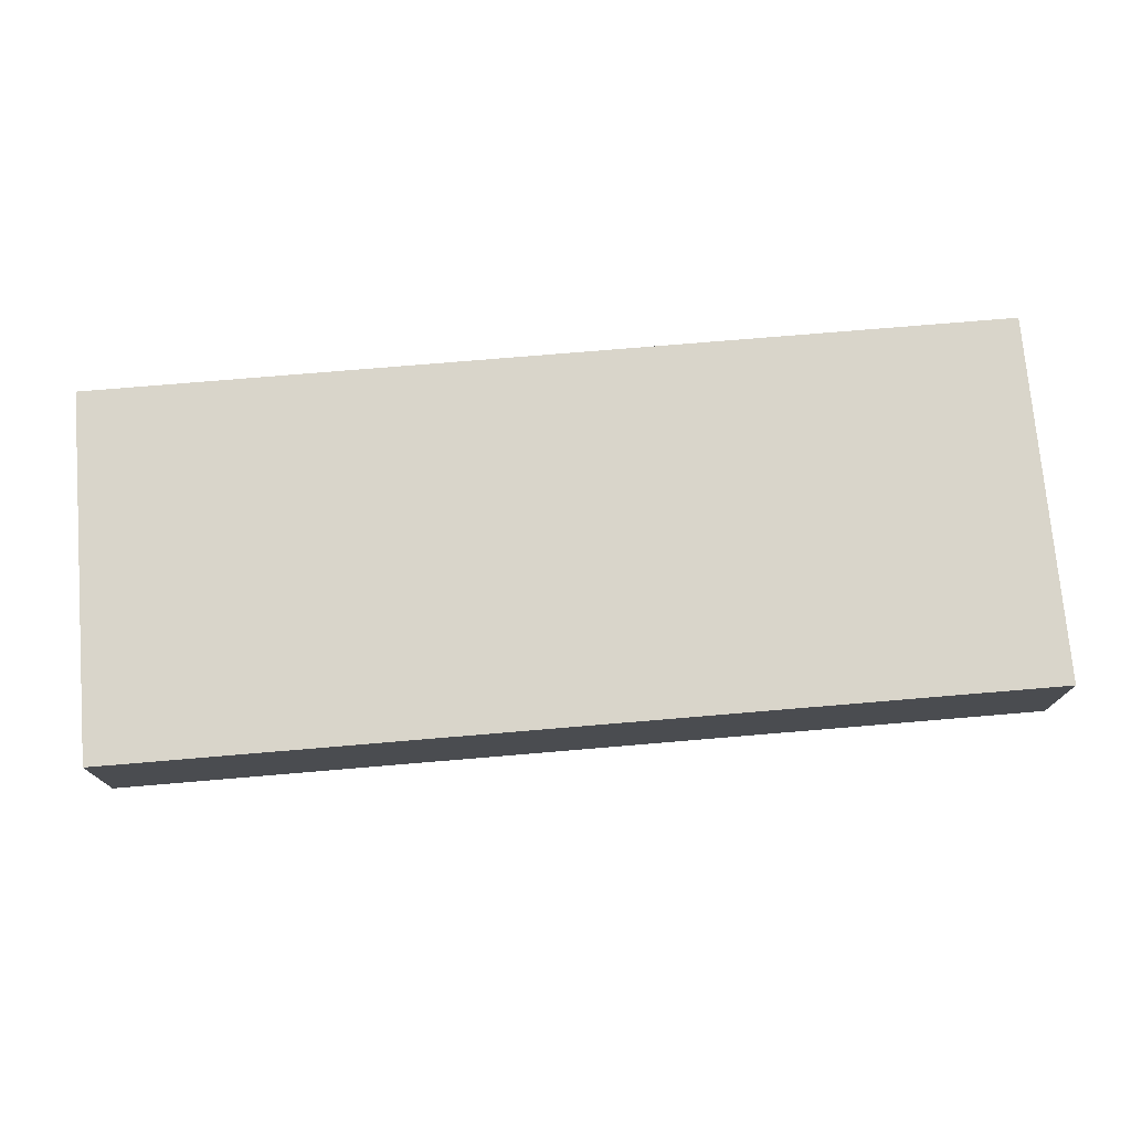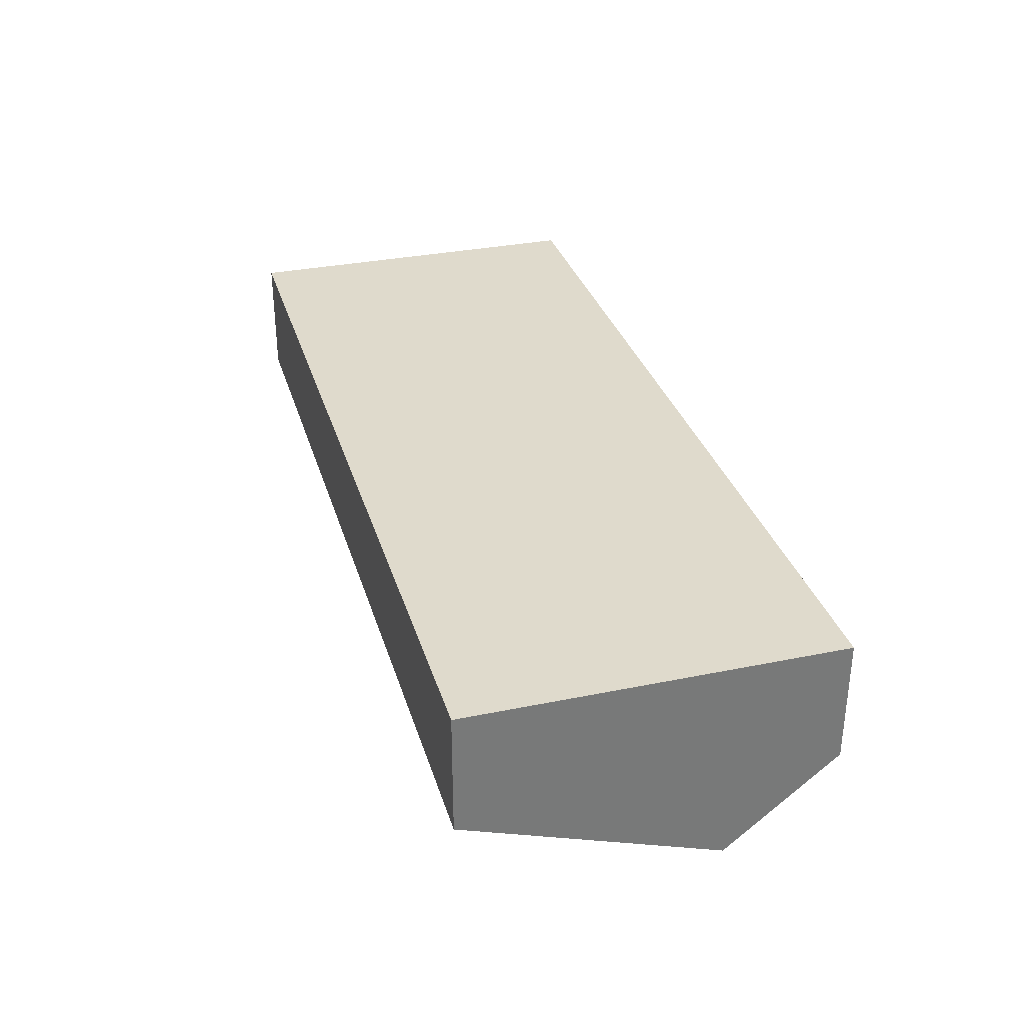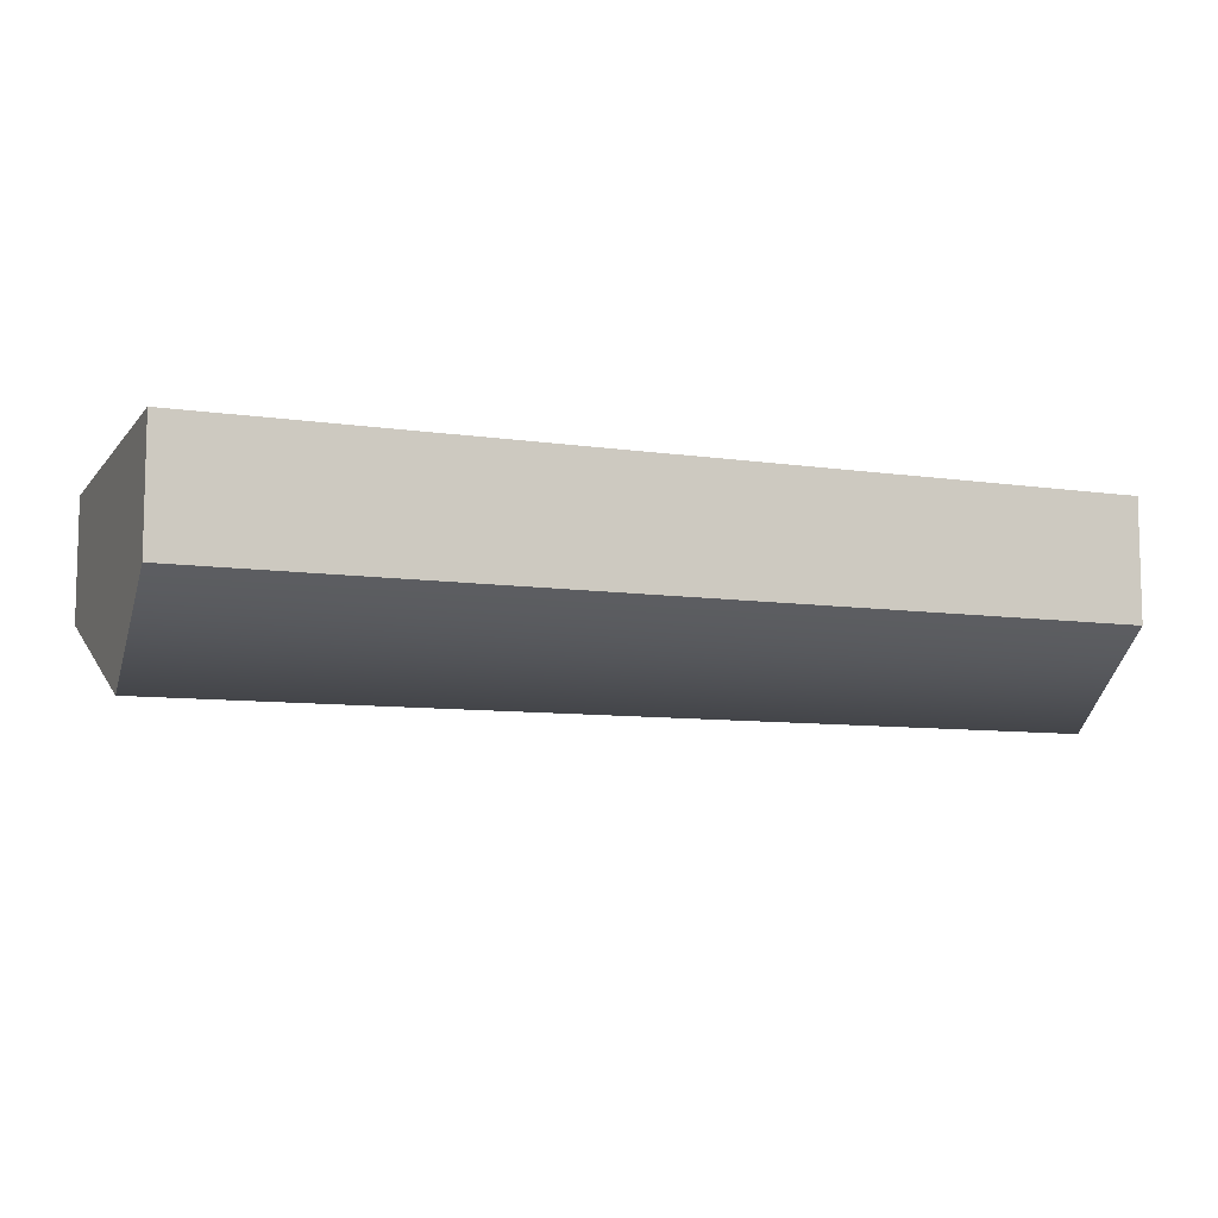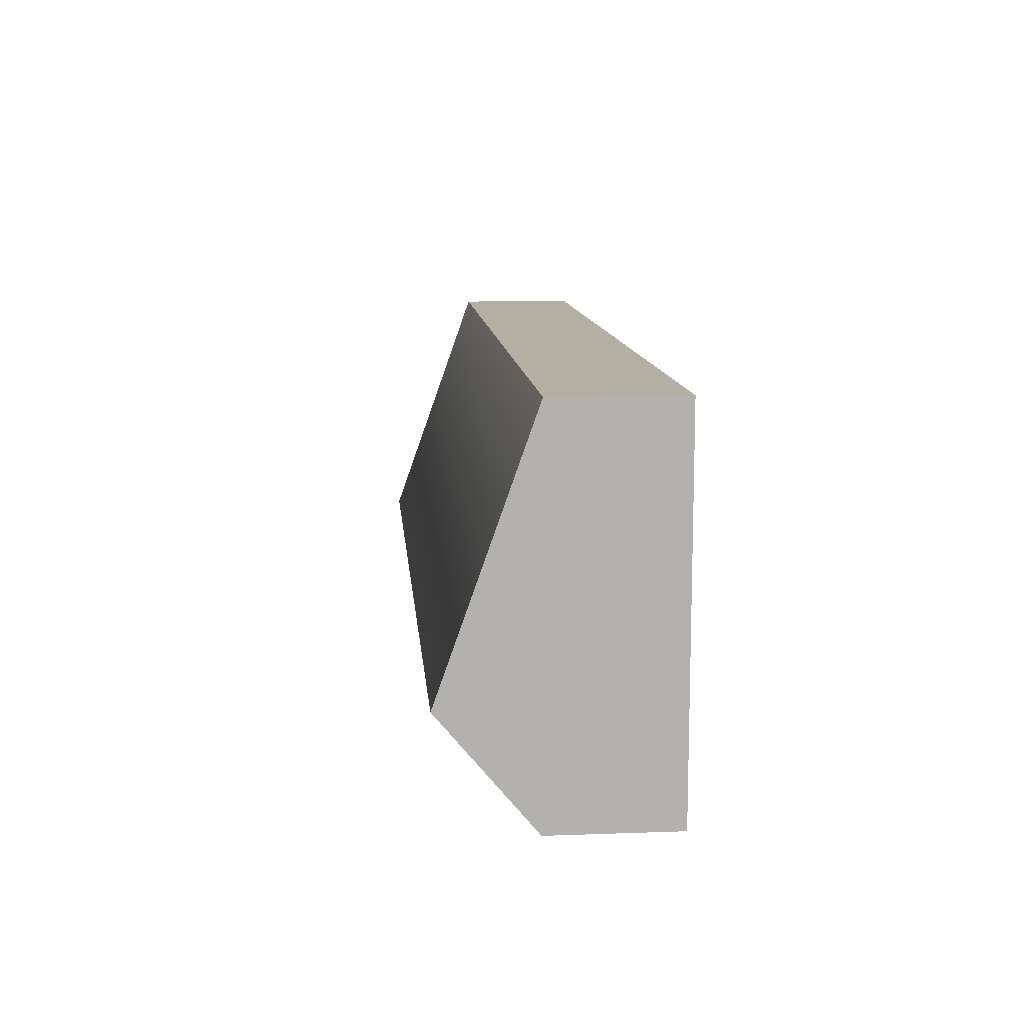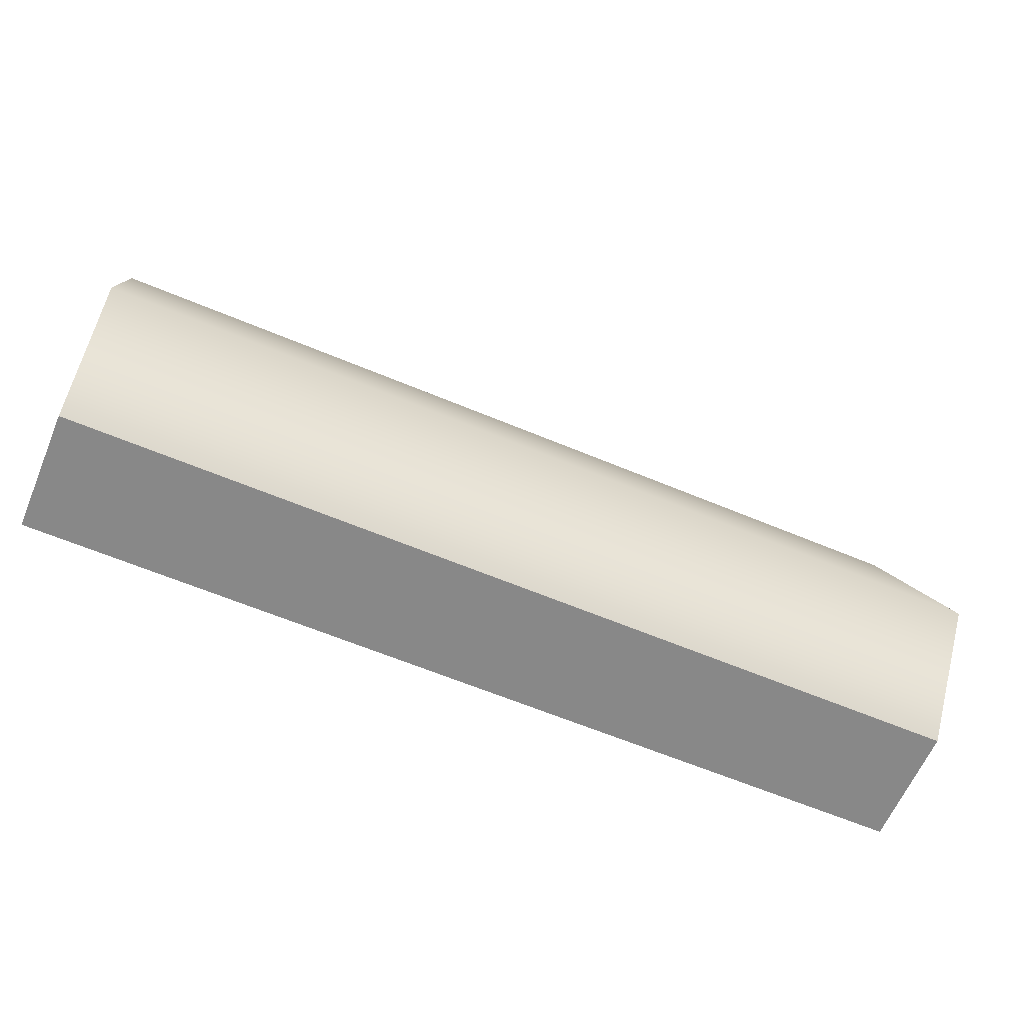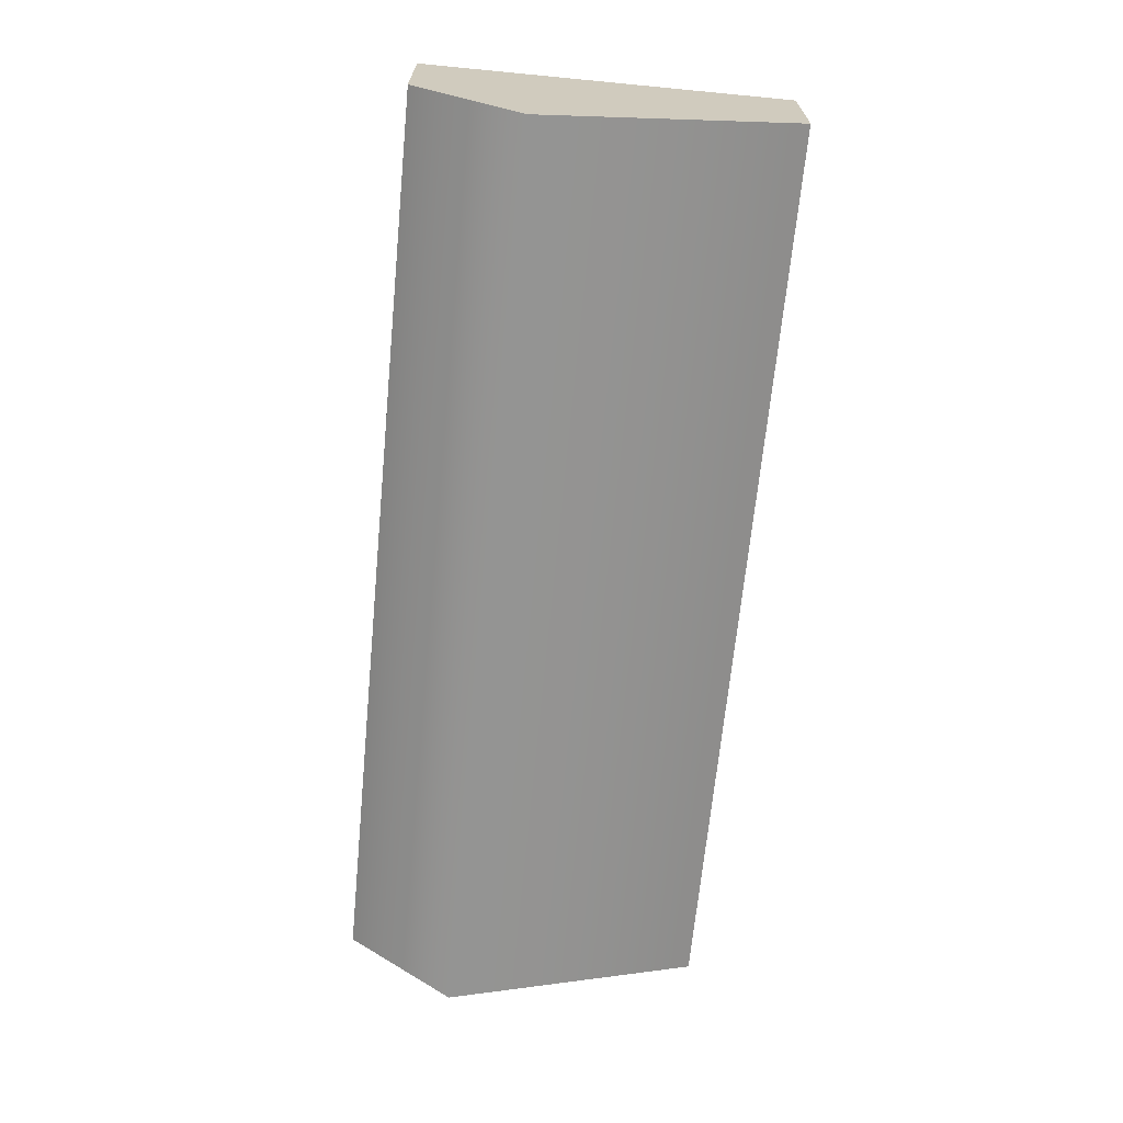
<metadata>
{"format":"obj","ext":"obj","renderer":"f3d","projection":"perspective","resolution":1024,"background":"white","views":[{"elev":74.6,"azim":175.2,"up":"+Z"},{"elev":32.5,"azim":-105.9,"up":"+Z"},{"elev":-8.6,"azim":-21.9,"up":"+Z"},{"elev":11.2,"azim":-95.0,"up":"+Y"},{"elev":-62.8,"azim":157.0,"up":"+Y"},{"elev":-67.0,"azim":84.5,"up":"+Z"}]}
</metadata>
<code>
g default
v -13.27 0.2689 13.17
v 1.727 0.2689 13.17
v -13.27 3.269 13.17
v 1.727 3.269 13.17
v -13.27 6.269 13.17
v 1.727 6.269 13.17
v -13.27 6.269 11.17
v 1.727 6.269 11.17
v -13.27 2.057 9.677
v 1.727 2.057 9.677
v -13.27 0.2689 11.17
v 1.727 0.2689 11.17
g initialShadingGroup pCube6
f 1 2 4 3
f 3 4 6 5
f 5 6 8 7
f 7 8 10 9
f 9 10 12 11
f 11 12 2 1
f 2 12 10 4
f 4 10 8 6
f 11 1 3 9
f 9 3 5 7

</code>
